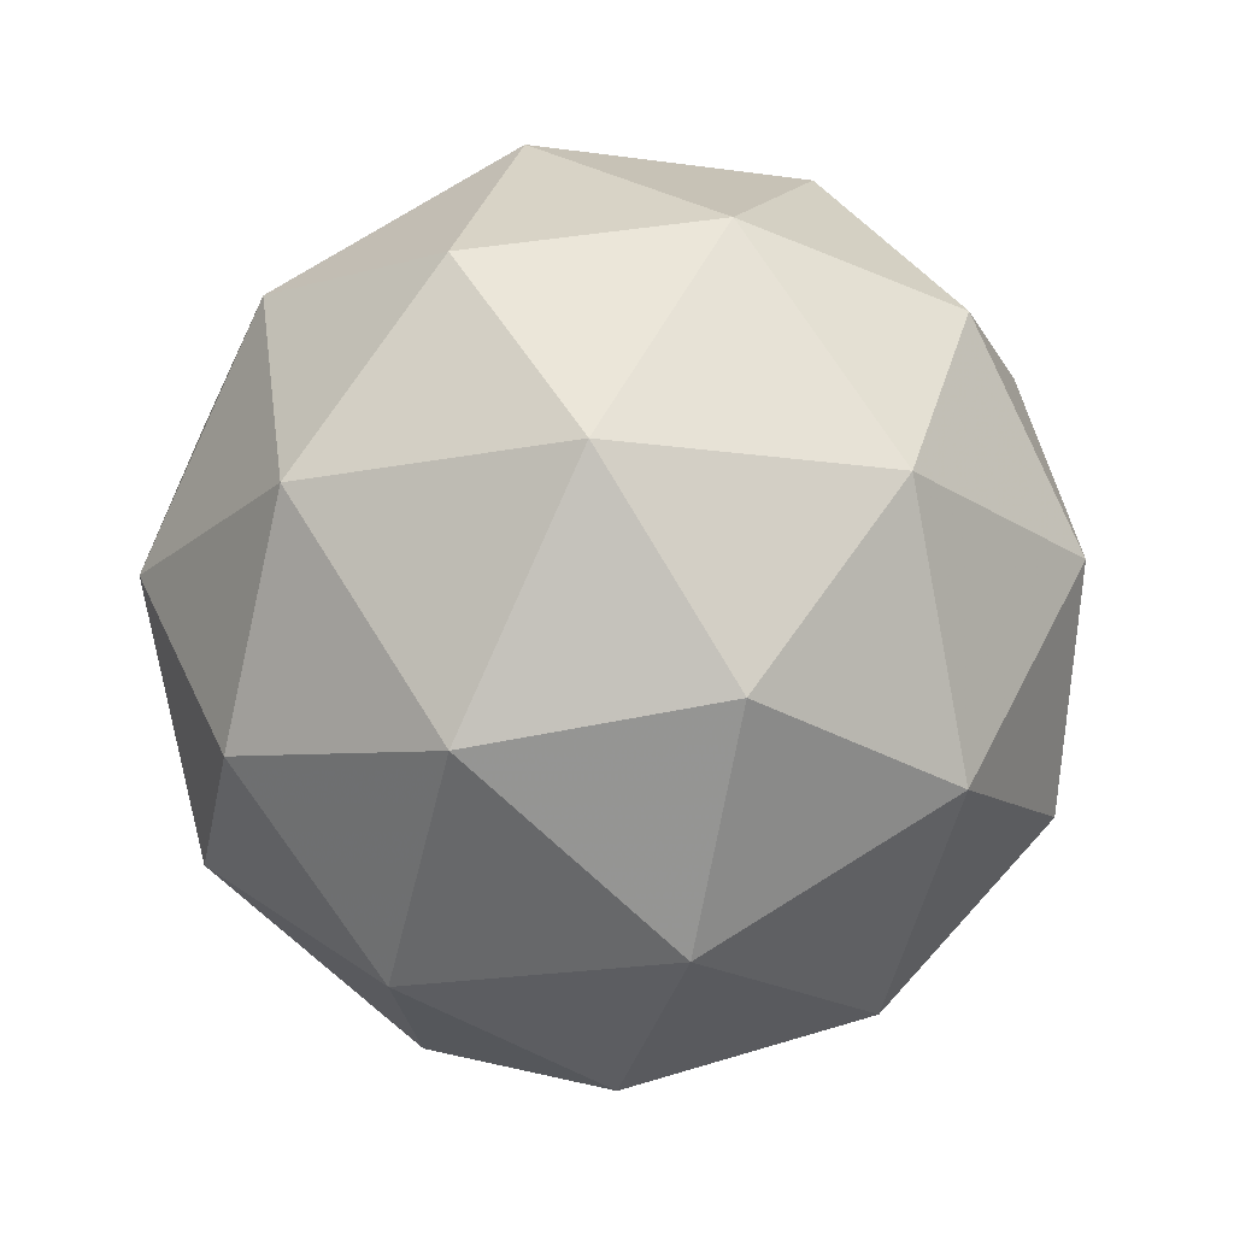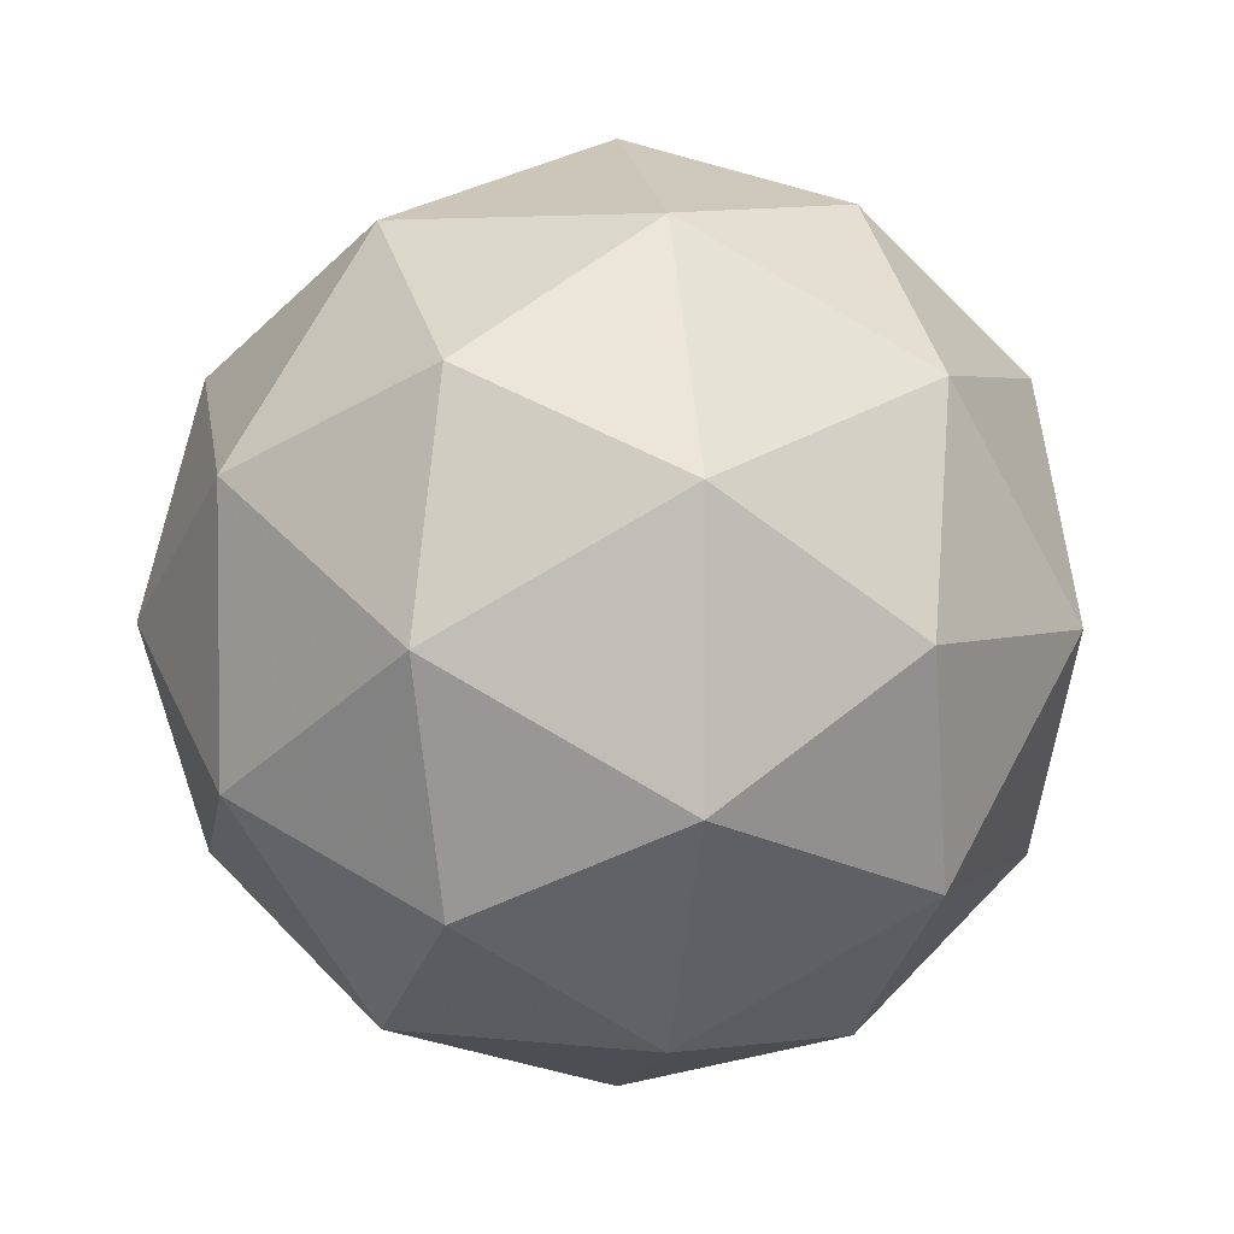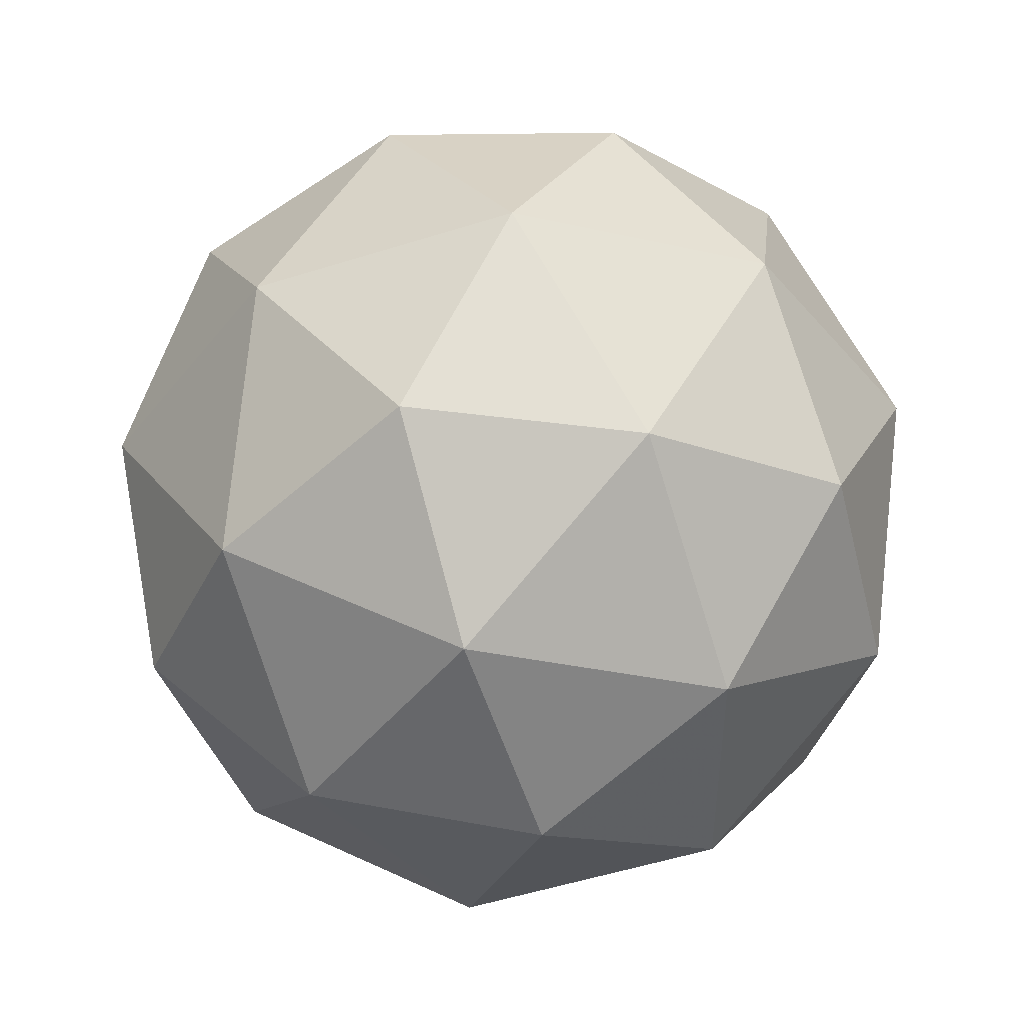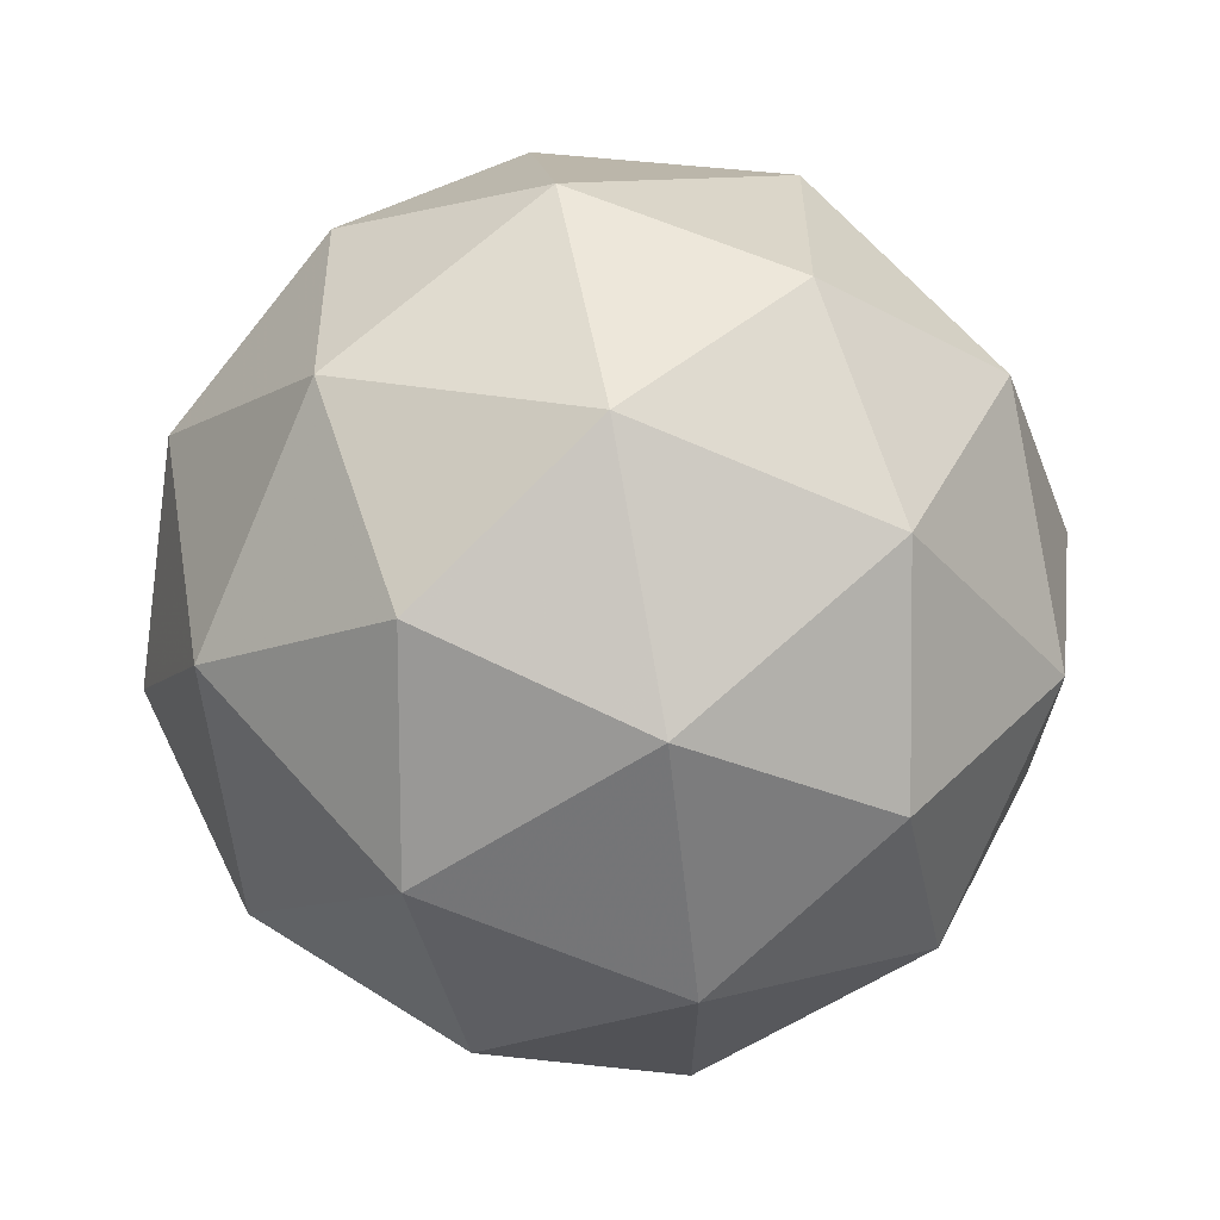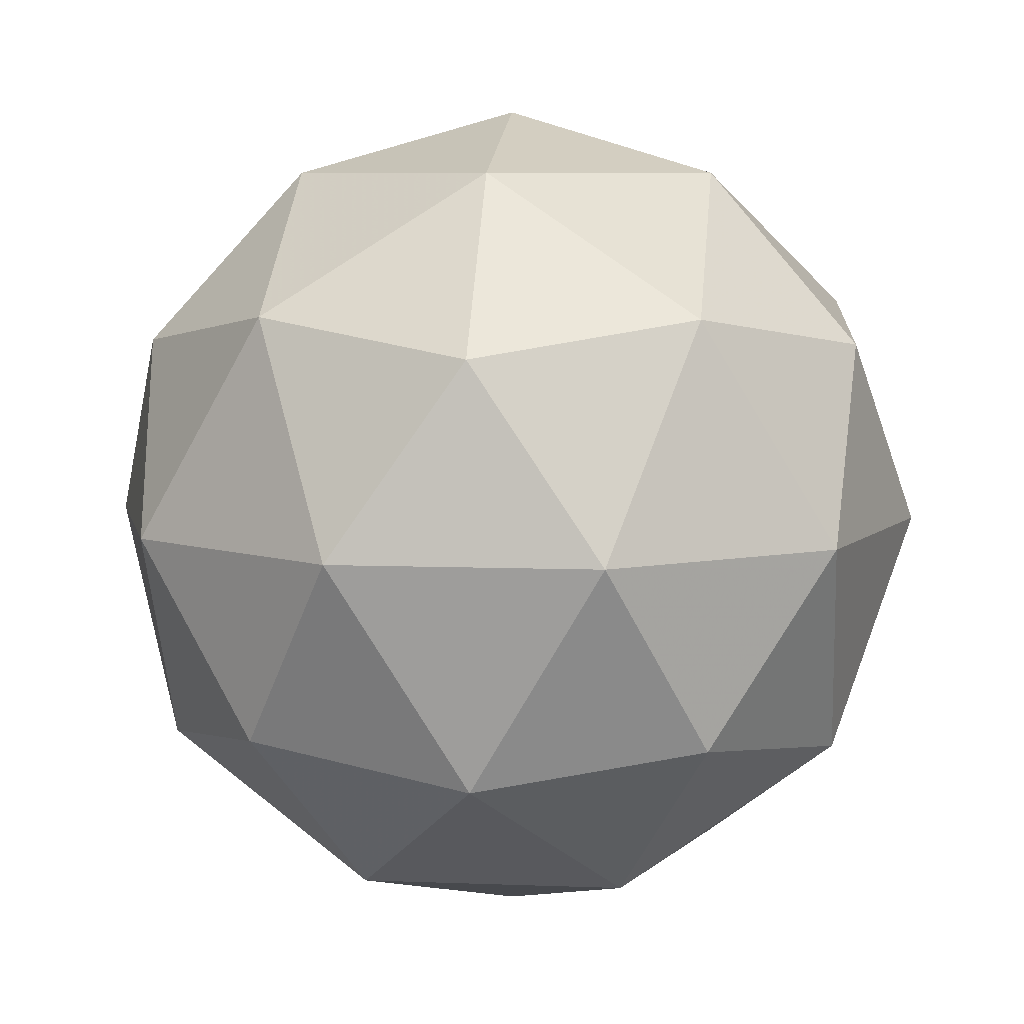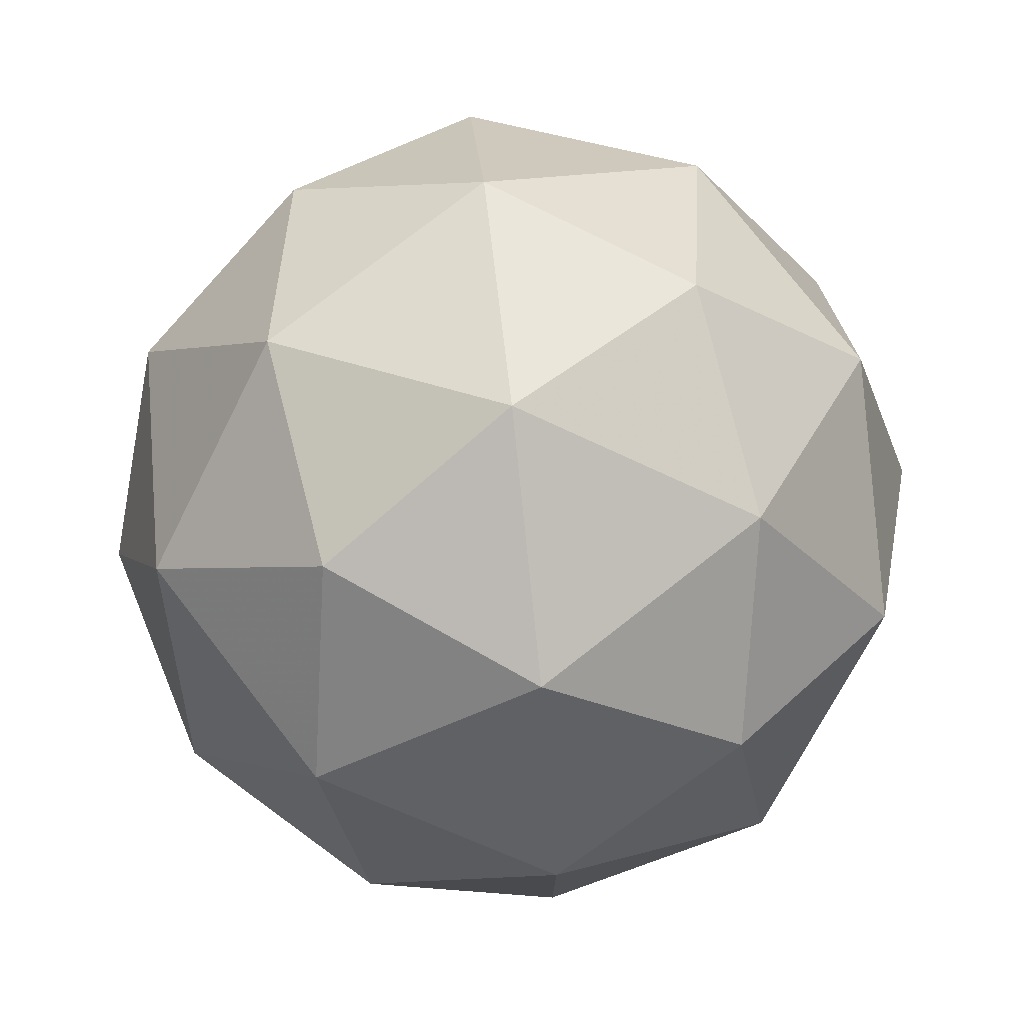
<metadata>
{"format":"obj","ext":"obj","renderer":"f3d","projection":"perspective","resolution":1024,"background":"white","views":[{"elev":-18.8,"azim":110.9,"up":"+Y"},{"elev":3.7,"azim":-99.6,"up":"+Z"},{"elev":47.6,"azim":-3.9,"up":"+Z"},{"elev":68.5,"azim":16.2,"up":"+Z"},{"elev":7.3,"azim":24.4,"up":"+Y"},{"elev":76.7,"azim":-159.7,"up":"+Z"}]}
</metadata>
<code>
g ASEL-i9-g40-s1463
v 5383 3603 -5856
v 5473 3634 -5791
v 5349 3634 -5751
v 5535 3719 -5746
v 5562 3702 -5856
v 5273 3634 -5856
v 5349 3634 -5961
v 5473 3634 -5921
v 5583 3813 -5791
v 5325 3719 -5678
v 5438 3702 -5686
v 5383 3813 -5646
v 5195 3719 -5856
v 5239 3702 -5751
v 5183 3813 -5791
v 5325 3719 -6035
v 5239 3702 -5961
v 5260 3813 -6026
v 5535 3719 -5967
v 5438 3702 -6026
v 5507 3813 -6026
v 5507 3813 -5686
v 5260 3813 -5686
v 5183 3813 -5921
v 5383 3813 -6066
v 5583 3813 -5921
v 5441 3907 -5678
v 5528 3923 -5751
v 5417 3991 -5751
v 5231 3907 -5746
v 5328 3923 -5686
v 5294 3991 -5791
v 5231 3907 -5967
v 5205 3923 -5856
v 5294 3991 -5921
v 5441 3907 -6035
v 5328 3923 -6026
v 5417 3991 -5961
v 5571 3907 -5856
v 5528 3923 -5961
v 5494 3991 -5856
v 5383 4023 -5856
f 1 2 3
f 4 2 5
f 1 3 6
f 1 6 7
f 1 7 8
f 4 5 9
f 10 11 12
f 13 14 15
f 16 17 18
f 19 20 21
f 4 9 22
f 10 12 23
f 13 15 24
f 16 18 25
f 19 21 26
f 27 28 29
f 30 31 32
f 33 34 35
f 36 37 38
f 39 40 41
f 41 38 42
f 41 40 38
f 40 36 38
f 38 35 42
f 38 37 35
f 37 33 35
f 35 32 42
f 35 34 32
f 34 30 32
f 32 29 42
f 32 31 29
f 31 27 29
f 29 41 42
f 29 28 41
f 28 39 41
f 26 40 39
f 26 21 40
f 21 36 40
f 25 37 36
f 25 18 37
f 18 33 37
f 24 34 33
f 24 15 34
f 15 30 34
f 23 31 30
f 23 12 31
f 12 27 31
f 22 28 27
f 22 9 28
f 9 39 28
f 21 25 36
f 21 20 25
f 20 16 25
f 18 24 33
f 18 17 24
f 17 13 24
f 15 23 30
f 15 14 23
f 14 10 23
f 12 22 27
f 12 11 22
f 11 4 22
f 9 26 39
f 9 5 26
f 5 19 26
f 8 20 19
f 8 7 20
f 7 16 20
f 7 17 16
f 7 6 17
f 6 13 17
f 6 14 13
f 6 3 14
f 3 10 14
f 5 8 19
f 5 2 8
f 2 1 8
f 3 11 10
f 3 2 11
f 2 4 11
f 2 4 11

</code>
